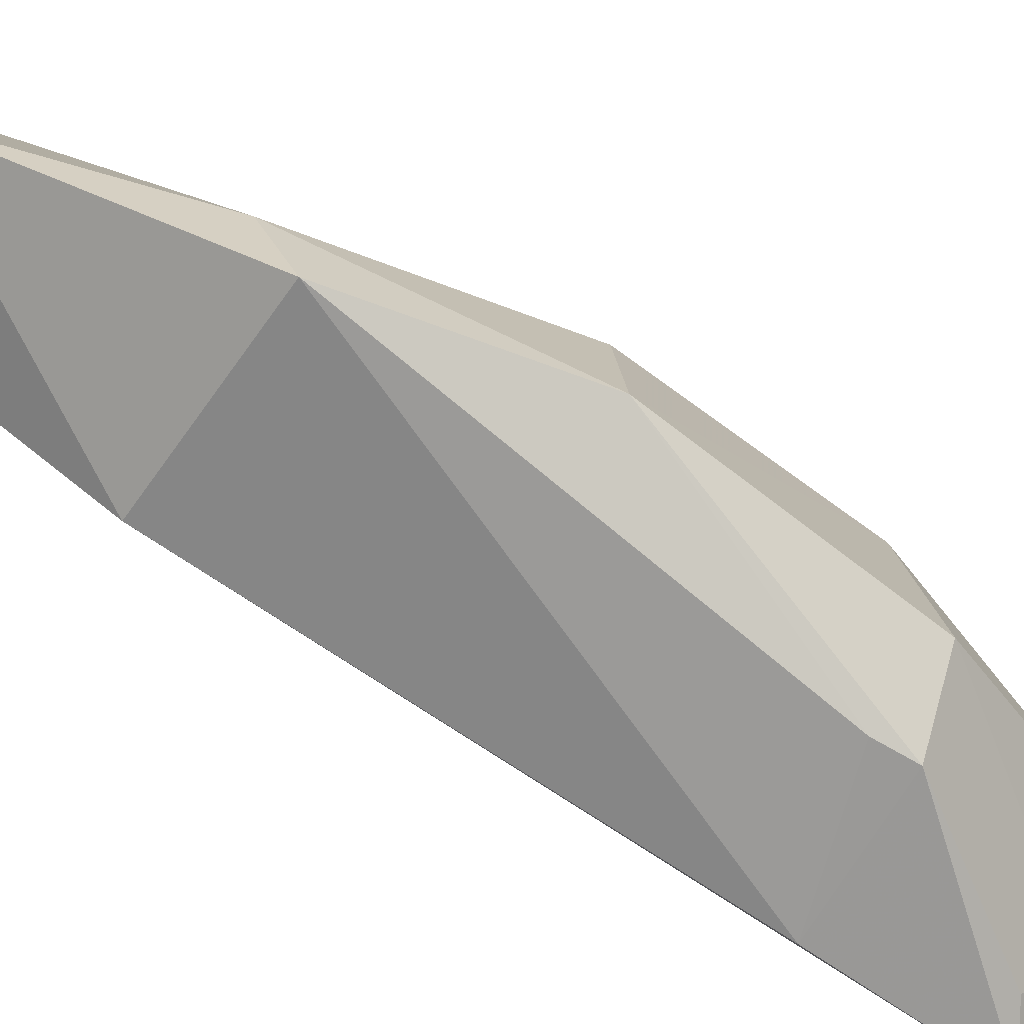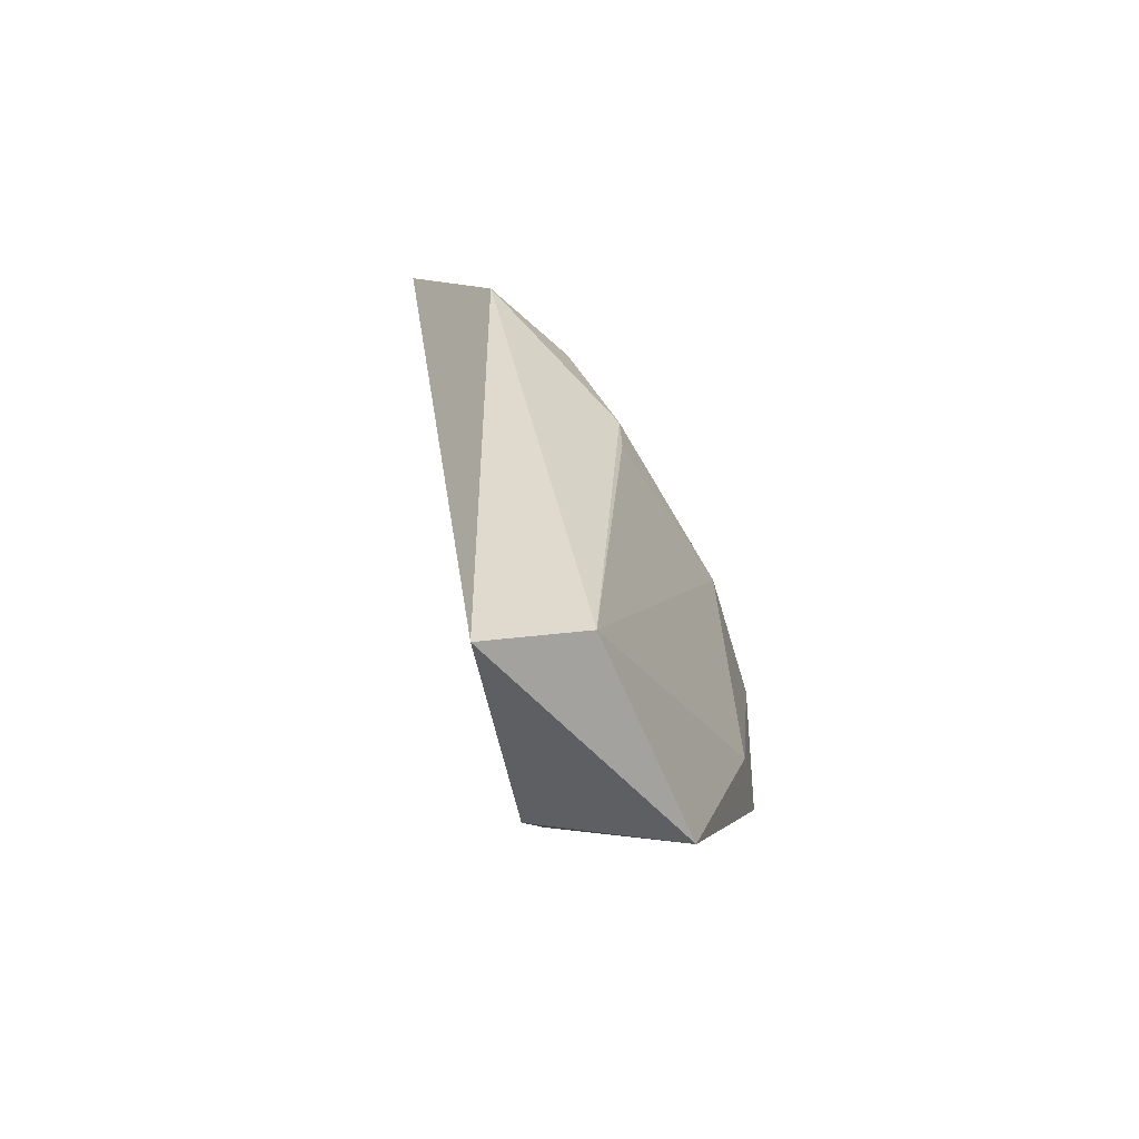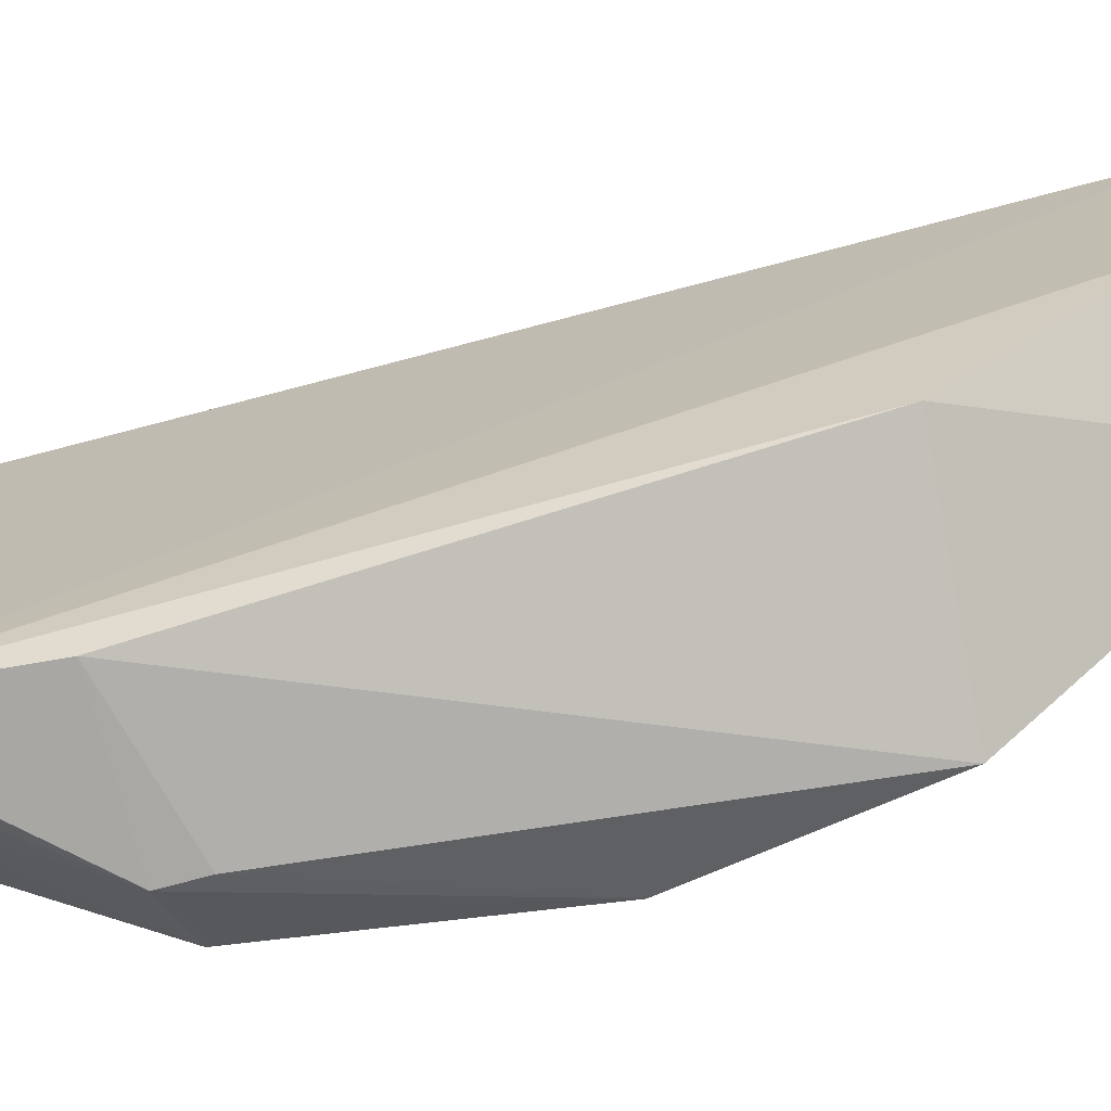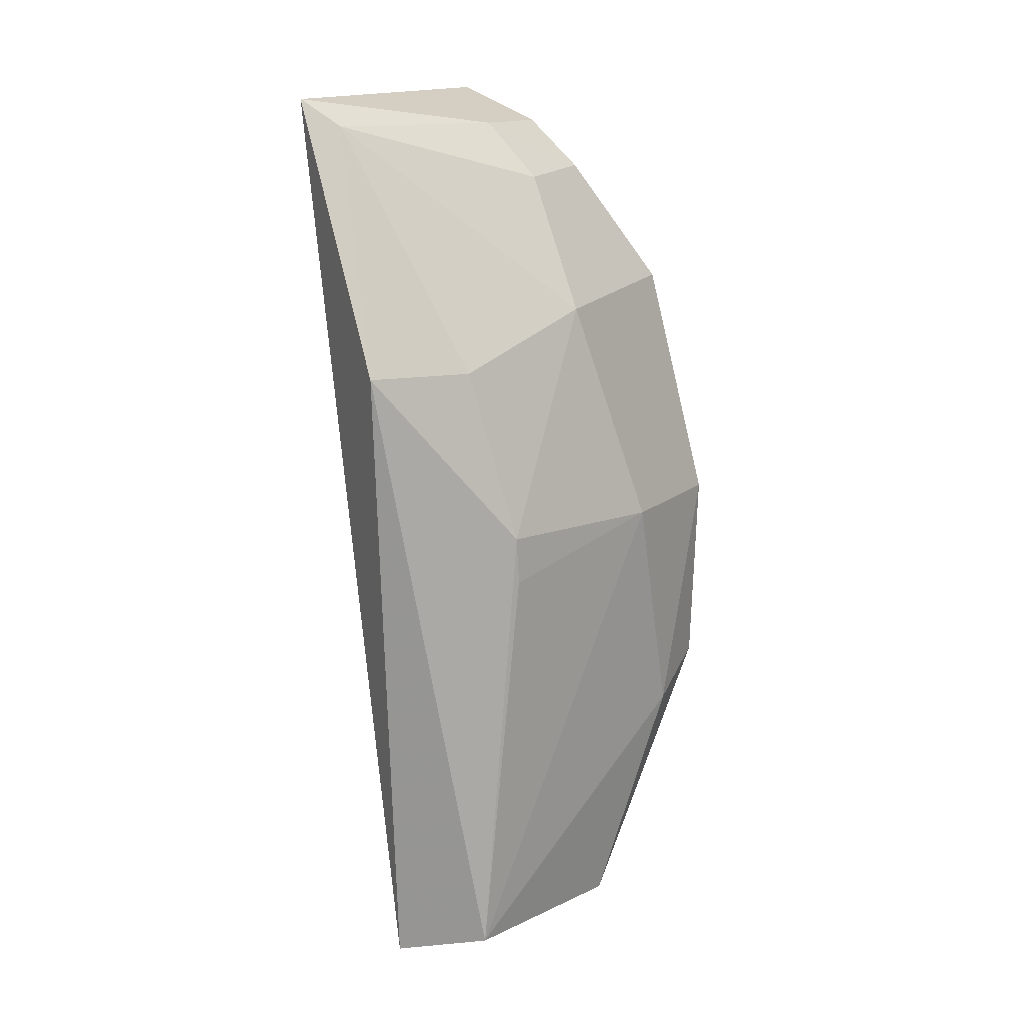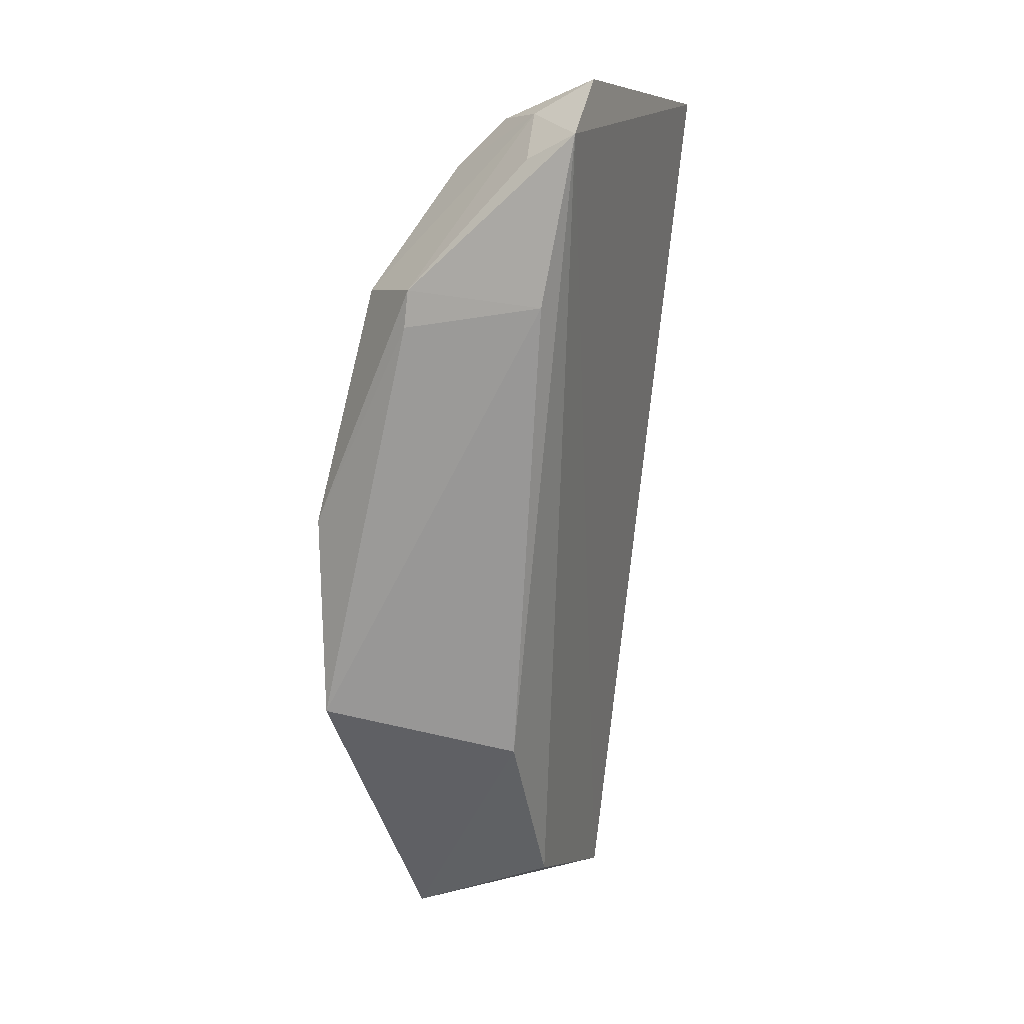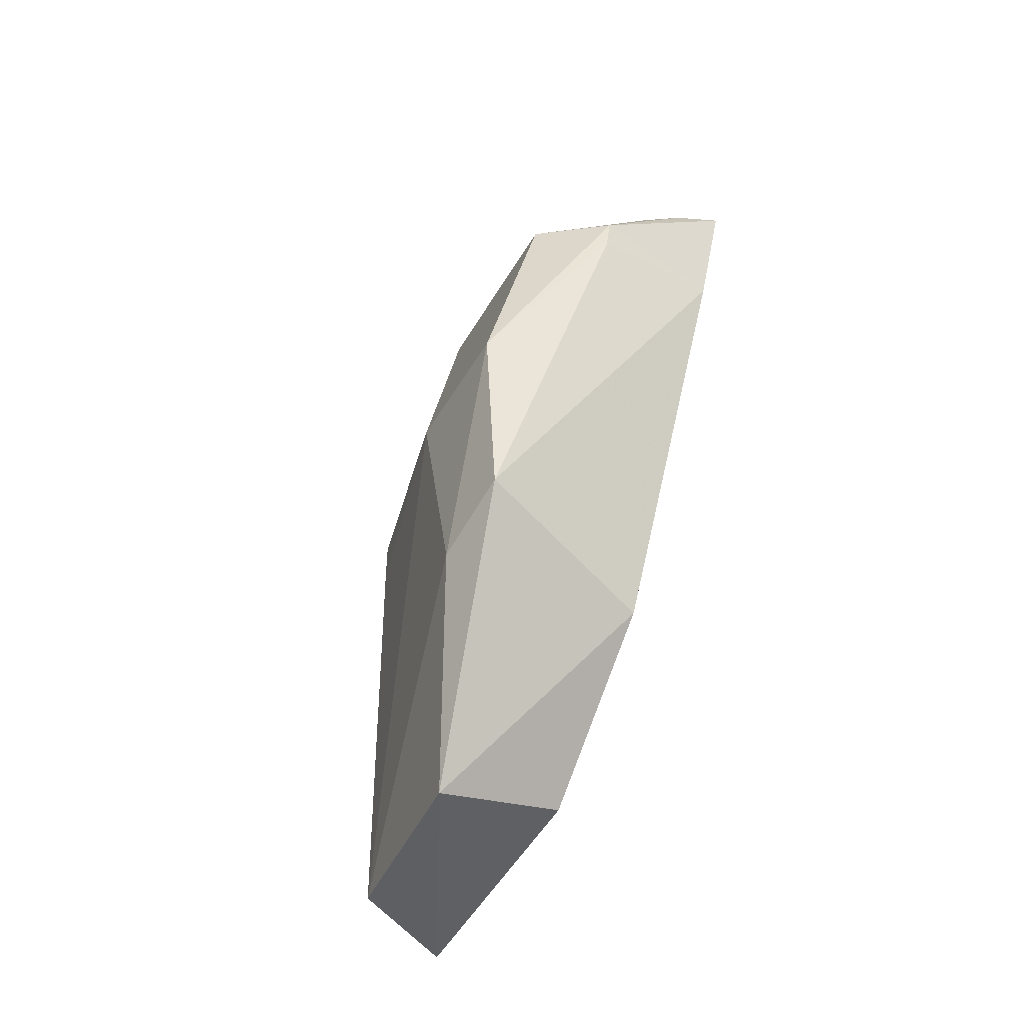
<metadata>
{"format":"obj","ext":"obj","renderer":"f3d","projection":"perspective","resolution":1024,"background":"white","views":[{"elev":-68.9,"azim":66.8,"up":"+Z"},{"elev":-61.4,"azim":9.4,"up":"+Y"},{"elev":-73.7,"azim":-68.6,"up":"+Z"},{"elev":15.6,"azim":25.2,"up":"+Y"},{"elev":7.6,"azim":-162.2,"up":"+Y"},{"elev":-45.8,"azim":144.7,"up":"+Y"}]}
</metadata>
<code>
v 0.04136 0.1214 0.03708
v 0.05099 0.07837 0.01938
v 0.05481 0.1091 0.009264
v 0.03492 0.1352 0.005247
v 0.04124 0.07802 0.03424
v 0.04106 0.09283 0.01164
v 0.04553 0.1337 0.01278
v 0.04917 0.1097 0.03085
v 0.03369 0.1392 0.03234
v 0.05425 0.09541 0.008957
v 0.04133 0.08165 0.02007
v 0.0464 0.1253 0.005285
v 0.05417 0.09314 0.01452
v 0.04937 0.1243 0.02124
v 0.04765 0.07955 0.03301
v 0.0349 0.139 0.009555
v 0.0372 0.1242 0.005381
v 0.05053 0.1253 0.009188
v 0.03895 0.1369 0.009476
v 0.04669 0.1228 0.005363
v 0.0537 0.109 0.01855
v 0.04582 0.1211 0.03138
v 0.04494 0.1333 0.01885
v 0.04139 0.137 0.01905
v 0.03839 0.1337 0.006056
v 0.04927 0.1065 0.03069
v 0.03611 0.1374 0.03118
v 0.04191 0.1369 0.01263
f 9 5 1
f 9 4 5
f 10 2 6
f 11 5 4
f 11 4 6
f 11 6 2
f 11 2 5
f 13 10 3
f 13 2 10
f 15 5 2
f 15 2 13
f 15 8 1
f 15 1 5
f 16 4 9
f 17 10 6
f 17 6 4
f 17 4 12
f 18 3 12
f 18 14 3
f 19 18 12
f 19 7 18
f 19 4 16
f 20 12 3
f 20 3 10
f 20 17 12
f 20 10 17
f 21 13 3
f 21 15 13
f 21 14 8
f 21 3 14
f 22 1 8
f 22 8 14
f 23 18 7
f 23 14 18
f 24 16 9
f 24 23 7
f 25 19 12
f 25 12 4
f 25 4 19
f 26 21 8
f 26 8 15
f 26 15 21
f 27 9 1
f 27 1 22
f 27 22 14
f 27 14 23
f 27 24 9
f 27 23 24
f 28 19 16
f 28 16 24
f 28 24 7
f 28 7 19

</code>
